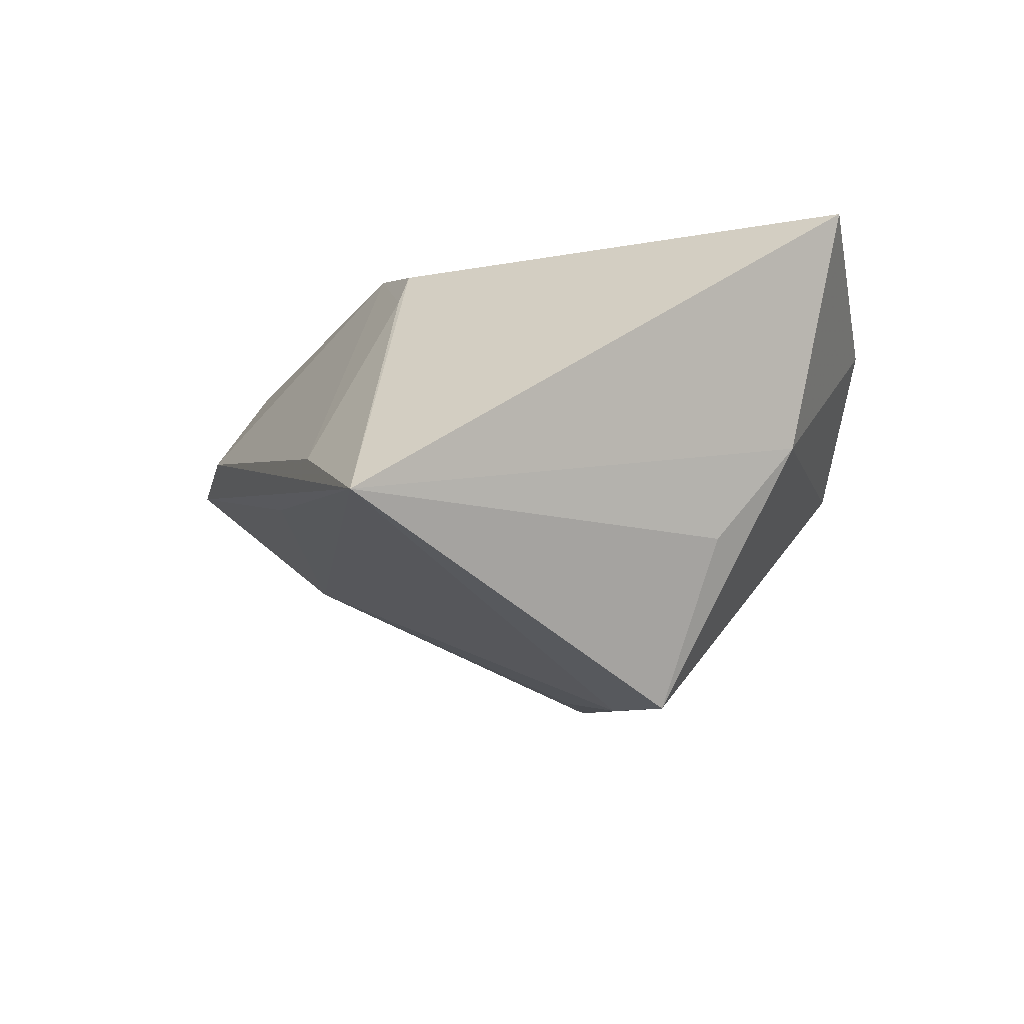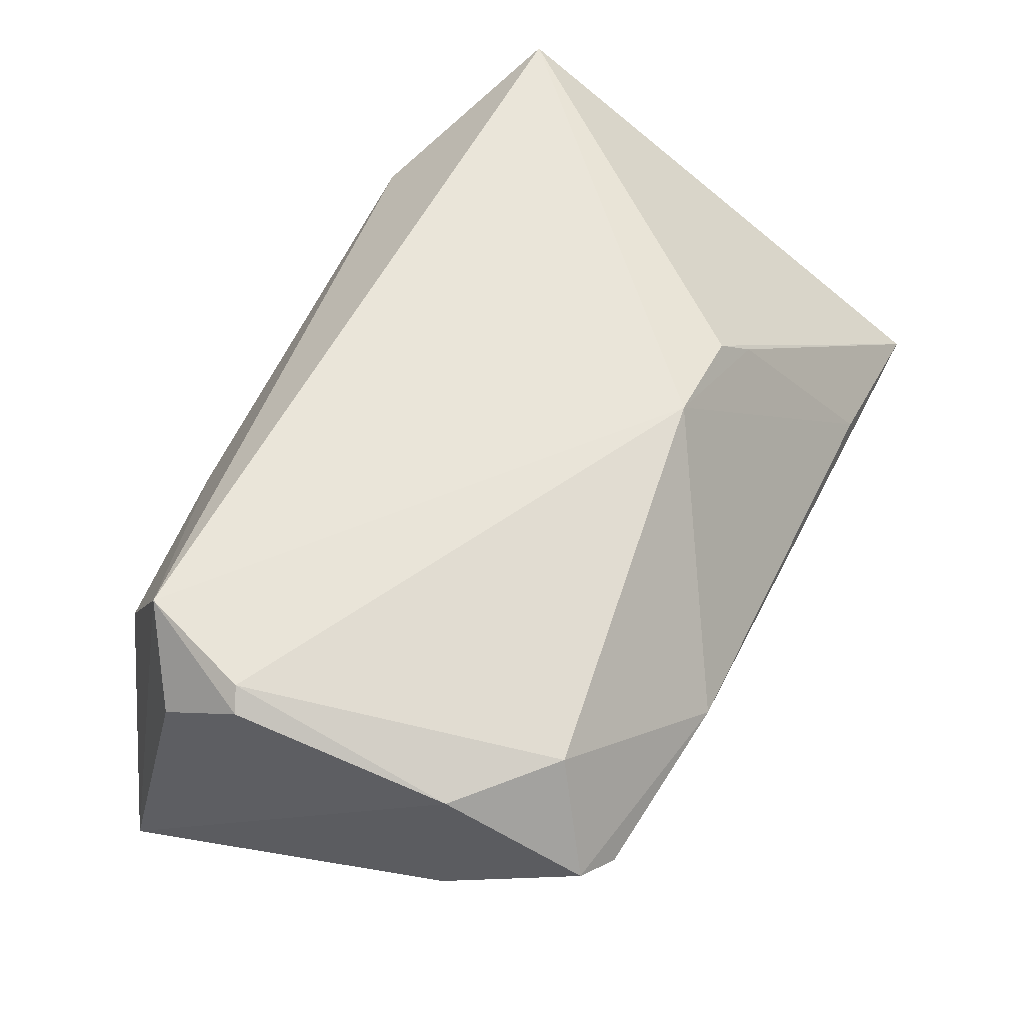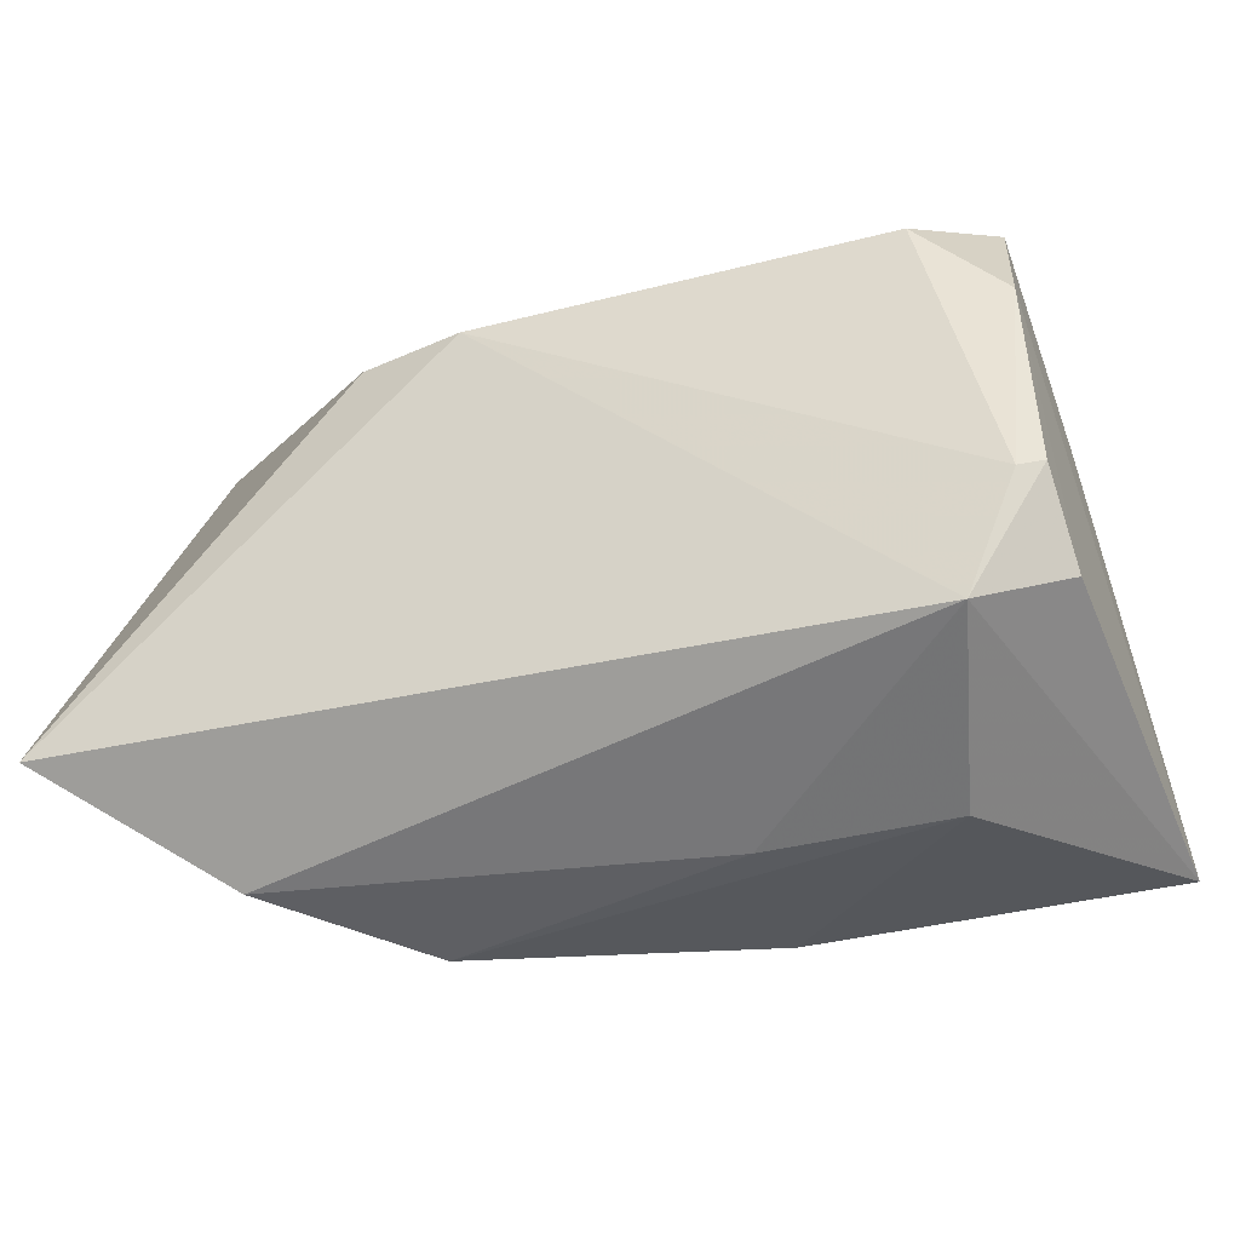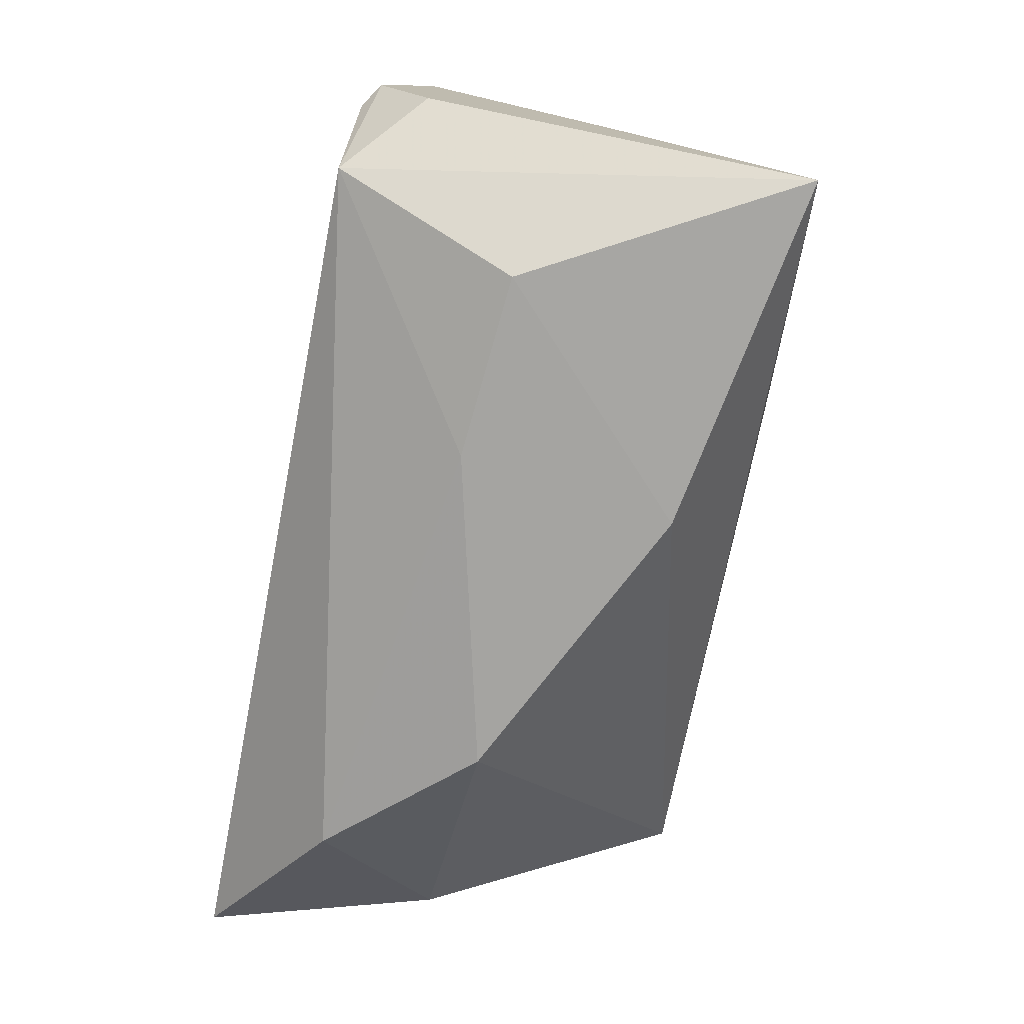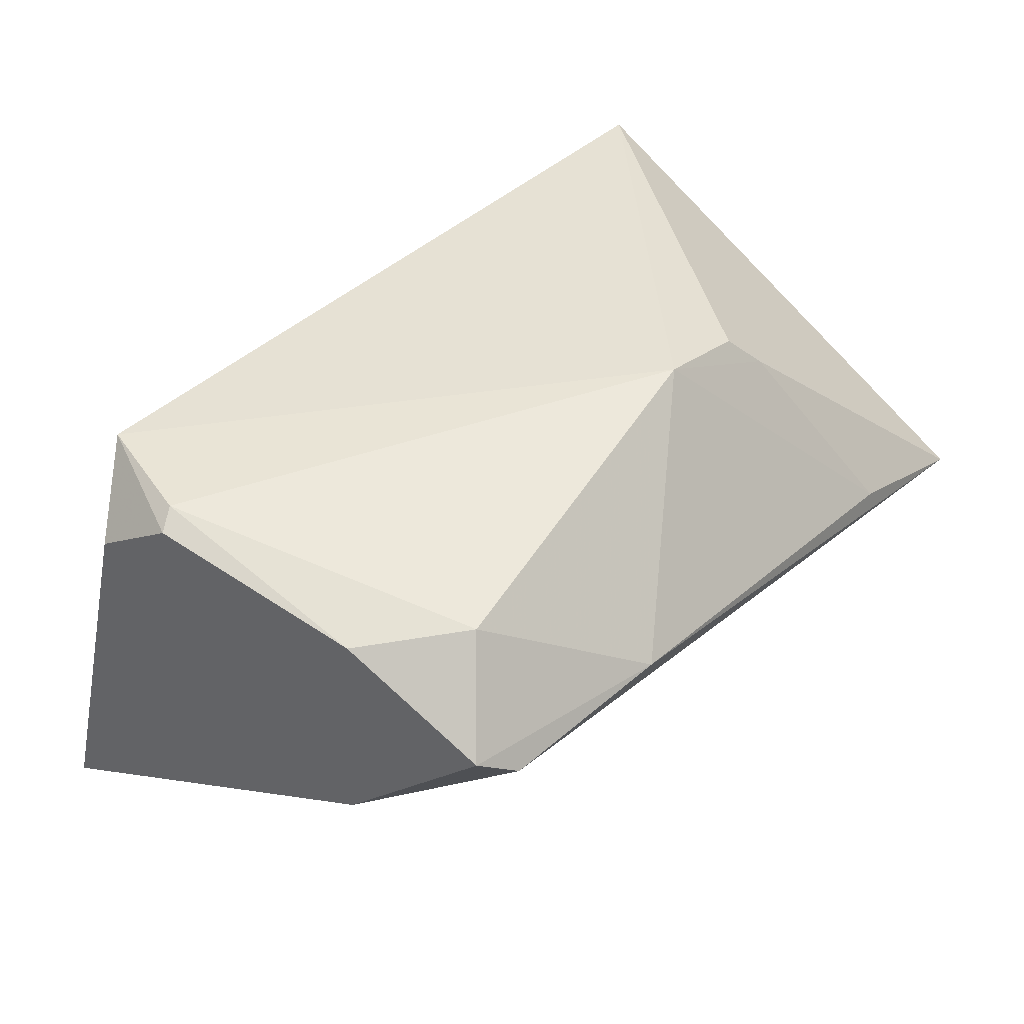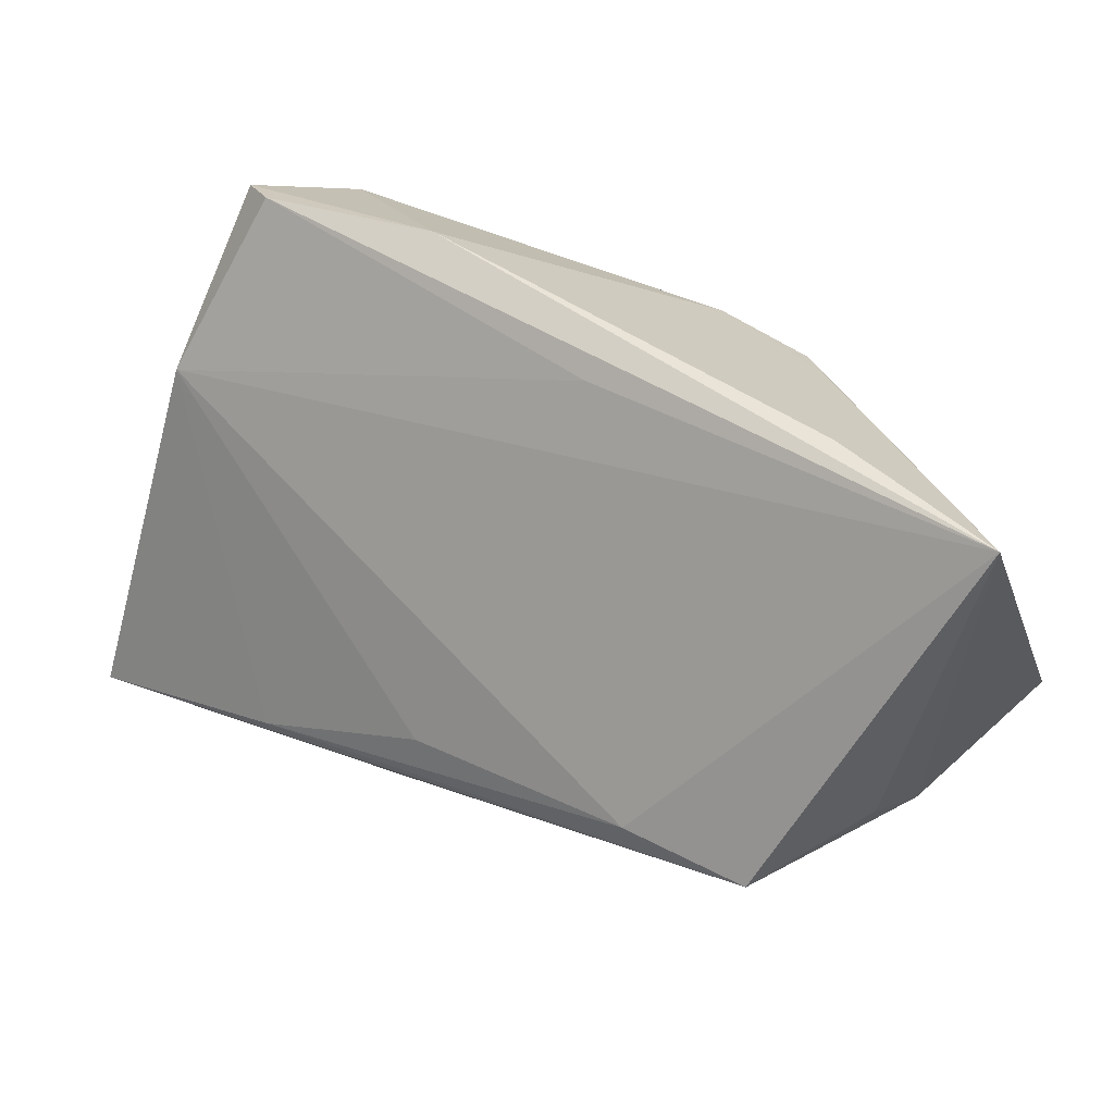
<metadata>
{"format":"obj","ext":"obj","renderer":"f3d","projection":"perspective","resolution":1024,"background":"white","views":[{"elev":-8.5,"azim":-109.6,"up":"+Z"},{"elev":58.0,"azim":114.9,"up":"+Z"},{"elev":-32.5,"azim":21.9,"up":"+Y"},{"elev":-71.3,"azim":79.0,"up":"+Y"},{"elev":39.0,"azim":127.0,"up":"+Z"},{"elev":47.9,"azim":-150.3,"up":"+Y"}]}
</metadata>
<code>
v 0.04707 0.01738 0.01558
v -0.007173 0.02246 0.02339
v 0.04005 0.0349 0.002177
v 0.04623 0.01578 -0.01024
v 0.05098 -0.02619 -0.02646
v 0.01567 -0.03136 0.004954
v -0.03898 -0.00107 -0.03103
v 0.0249 -0.01712 -0.02824
v 0.04927 -0.006825 0.02087
v 0.03568 -0.0306 0.003268
v 0.03728 0.02711 0.01657
v -0.05281 0.03867 -0.01056
v -0.05281 -0.0171 0.02339
v -0.0192 0.02268 0.021
v 0.01884 0.03774 0.003593
v 0.04461 0.03264 0.005375
v -0.02415 -0.001394 -0.03058
v 0.003522 -0.006541 -0.02822
v -0.01869 -0.03256 -0.00337
v -0.04587 -0.004915 -0.01273
v 0.0119 -0.02962 -0.01906
v 0.04172 -0.02102 0.02339
v -0.04731 -0.01356 -0.002396
v 0.04682 -0.007884 0.0226
v -0.03263 0.03811 -0.004192
v 0.05013 -0.0159 0.01534
v -0.03326 -0.02969 0.01197
v -0.02311 0.02509 0.01682
v -0.005445 0.03465 -0.005829
f 12 13 14
f 26 22 5
f 4 17 12
f 4 18 17
f 12 17 7
f 15 3 12
f 13 22 2
f 2 14 13
f 5 22 10
f 22 6 10
f 17 18 8
f 5 7 8
f 8 7 17
f 8 4 5
f 18 4 8
f 12 3 29
f 29 4 12
f 3 4 29
f 12 7 20
f 19 10 6
f 25 15 12
f 25 2 15
f 16 4 3
f 3 15 16
f 1 26 5
f 5 4 1
f 4 16 1
f 24 2 22
f 27 19 6
f 27 22 13
f 27 6 22
f 21 7 5
f 21 19 7
f 5 10 21
f 10 19 21
f 12 14 28
f 28 25 12
f 14 2 28
f 2 25 28
f 15 2 11
f 11 16 15
f 2 24 11
f 11 1 16
f 11 24 1
f 26 1 9
f 1 24 9
f 22 26 9
f 9 24 22
f 23 27 13
f 23 13 12
f 12 20 23
f 23 20 7
f 7 19 23
f 19 27 23

</code>
